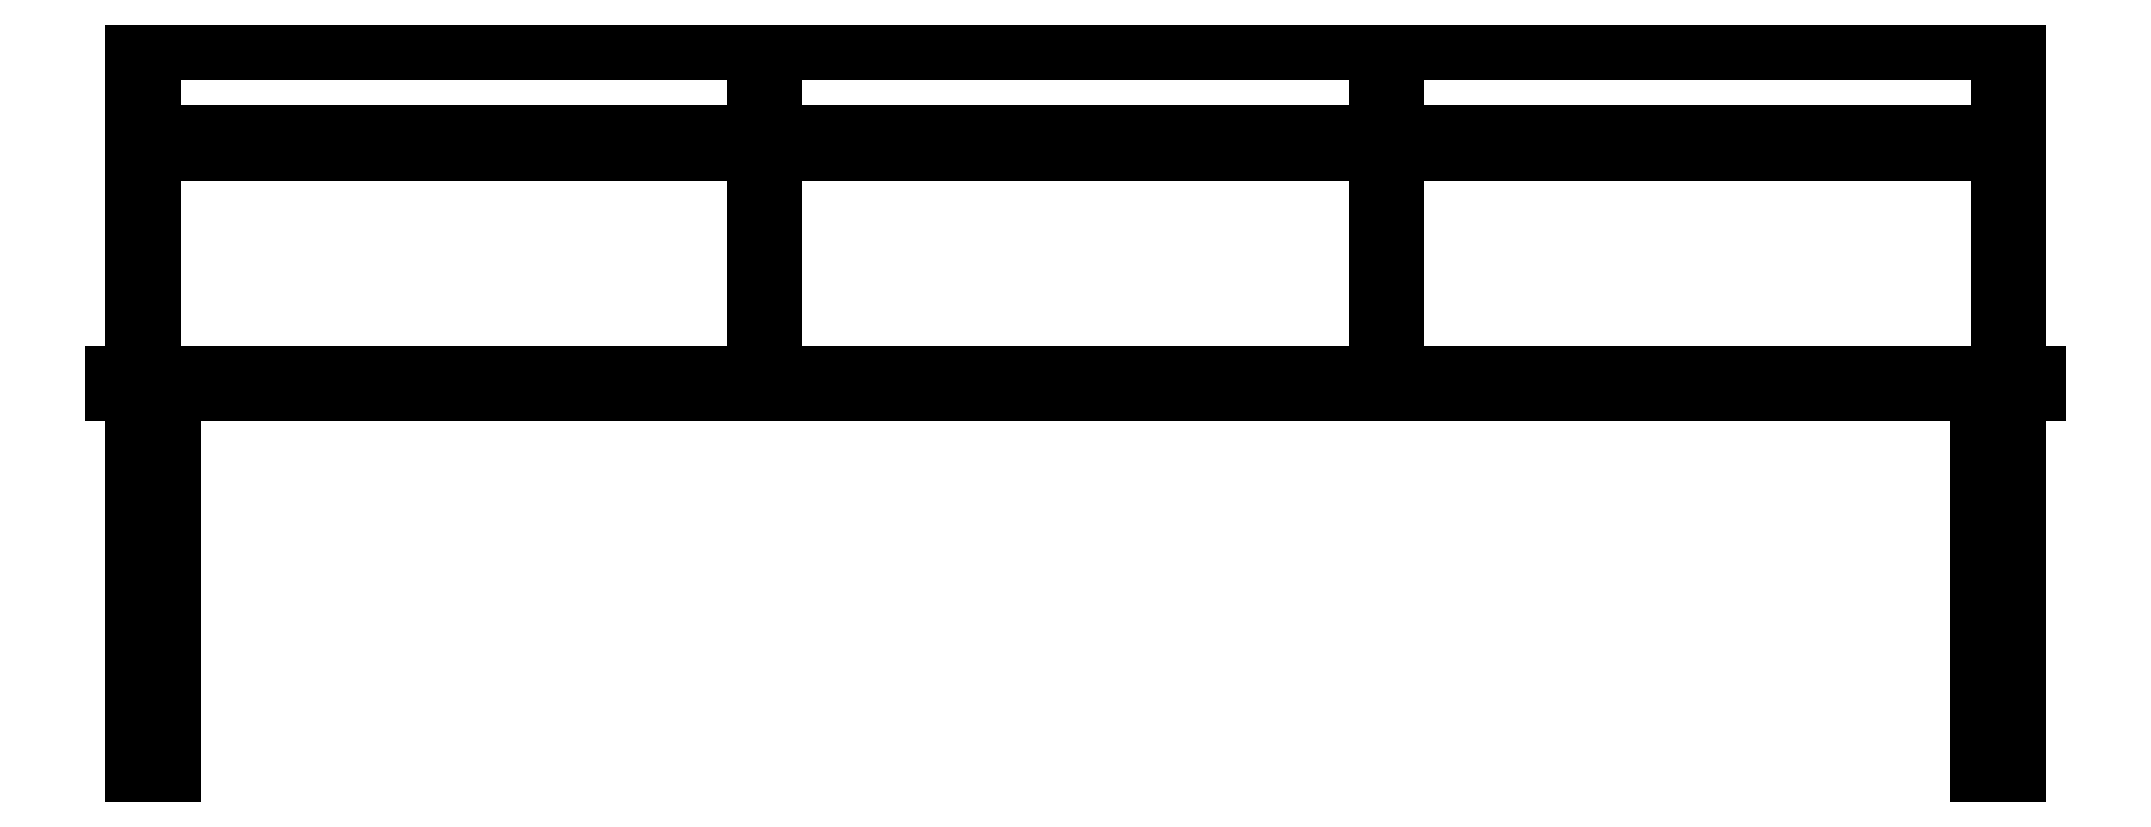
<metadata>
{"format":"dxf","ext":"dxf","renderer":"ezdxf+matplotlib","layout":"modelspace","background":"white","min_lineweight":24,"dpi":150}
</metadata>
<code>
0
SECTION
2
ENTITIES
0
LINE
8
0
10
0
20
0.508
30
0
11
2.438
21
0.508
31
0
0
LINE
8
0
10
2.438
20
0.508
30
0
11
2.438
21
0.4825
31
0
0
LINE
8
0
10
2.438
20
0.4825
30
0
11
0
21
0.4825
31
0
0
LINE
8
0
10
0
20
0.4825
30
0
11
0
21
0.508
31
0
0
LINE
8
0
10
0.02545
20
0.508
30
0
11
0.02545
21
0.9143
31
0
0
LINE
8
0
10
0.02545
20
0.9143
30
0
11
2.413
21
0.9143
31
0
0
LINE
8
0
10
2.413
20
0.9143
30
0
11
2.413
21
0.508
31
0
0
LINE
8
0
10
2.388
20
0.508
30
0
11
2.388
21
0.9143
31
0
0
LINE
8
0
10
2.388
20
0.8127
30
0
11
1.626
21
0.8127
31
0
0
LINE
8
0
10
1.626
20
0.7874
30
0
11
2.388
21
0.7874
31
0
0
LINE
8
0
10
2.413
20
0.4825
30
0
11
2.413
21
0
31
0
0
LINE
8
0
10
2.413
20
0
30
0
11
2.362
21
0
31
0
0
LINE
8
0
10
2.362
20
0
30
0
11
2.362
21
0.4825
31
0
0
LINE
8
0
10
1.626
20
0.508
30
0
11
1.626
21
0.9143
31
0
0
LINE
8
0
10
1.6
20
0.9143
30
0
11
1.6
21
0.508
31
0
0
LINE
8
0
10
1.6
20
0.7874
30
0
11
0.8383
21
0.7874
31
0
0
LINE
8
0
10
0.8383
20
0.8127
30
0
11
1.6
21
0.8127
31
0
0
LINE
8
0
10
0.8129
20
0.8127
30
0
11
0.0509
21
0.8127
31
0
0
LINE
8
0
10
0.0509
20
0.7874
30
0
11
0.8129
21
0.7874
31
0
0
LINE
8
0
10
0.8129
20
0.9143
30
0
11
0.8129
21
0.508
31
0
0
LINE
8
0
10
0.8383
20
0.508
30
0
11
0.8383
21
0.9143
31
0
0
LINE
8
0
10
0.0509
20
0.9143
30
0
11
0.0509
21
0.508
31
0
0
LINE
8
0
10
0.0761
20
0.4825
30
0
11
0.0761
21
0
31
0
0
LINE
8
0
10
0.0761
20
0
30
0
11
0.02545
21
0
31
0
0
LINE
8
0
10
0.02545
20
0
30
0
11
0.02545
21
0.4825
31
0
0
POLYLINE
8
_KTI_CONTROL
10
0
20
0
30
0
66
     1
70
     8
0
VERTEX
8
_KTI_CONTROL
10
0
20
0
30
0
70
    32
0
VERTEX
8
_KTI_CONTROL
10
0
20
0
30
0
70
    32
0
SEQEND
8
_KTI_CONTROL
0
POLYLINE
8
_KTI_CONTROL
10
0
20
0
30
0
66
     1
70
     8
0
VERTEX
8
_KTI_CONTROL
10
0
20
0
30
0
70
    32
0
VERTEX
8
_KTI_CONTROL
10
0
20
0
30
0
70
    32
0
SEQEND
8
_KTI_CONTROL
0
ENDSEC
0
EOF

</code>
